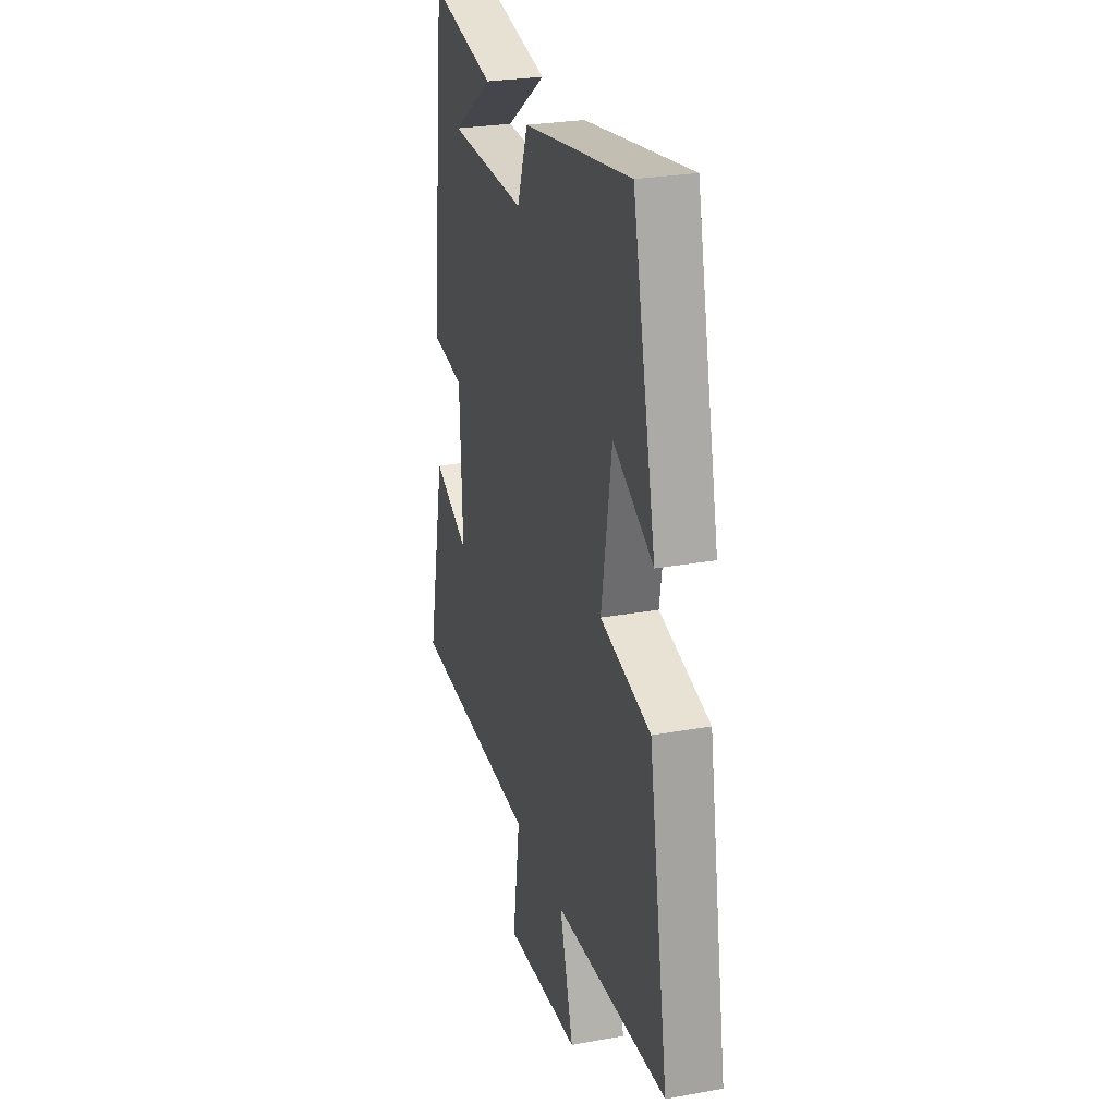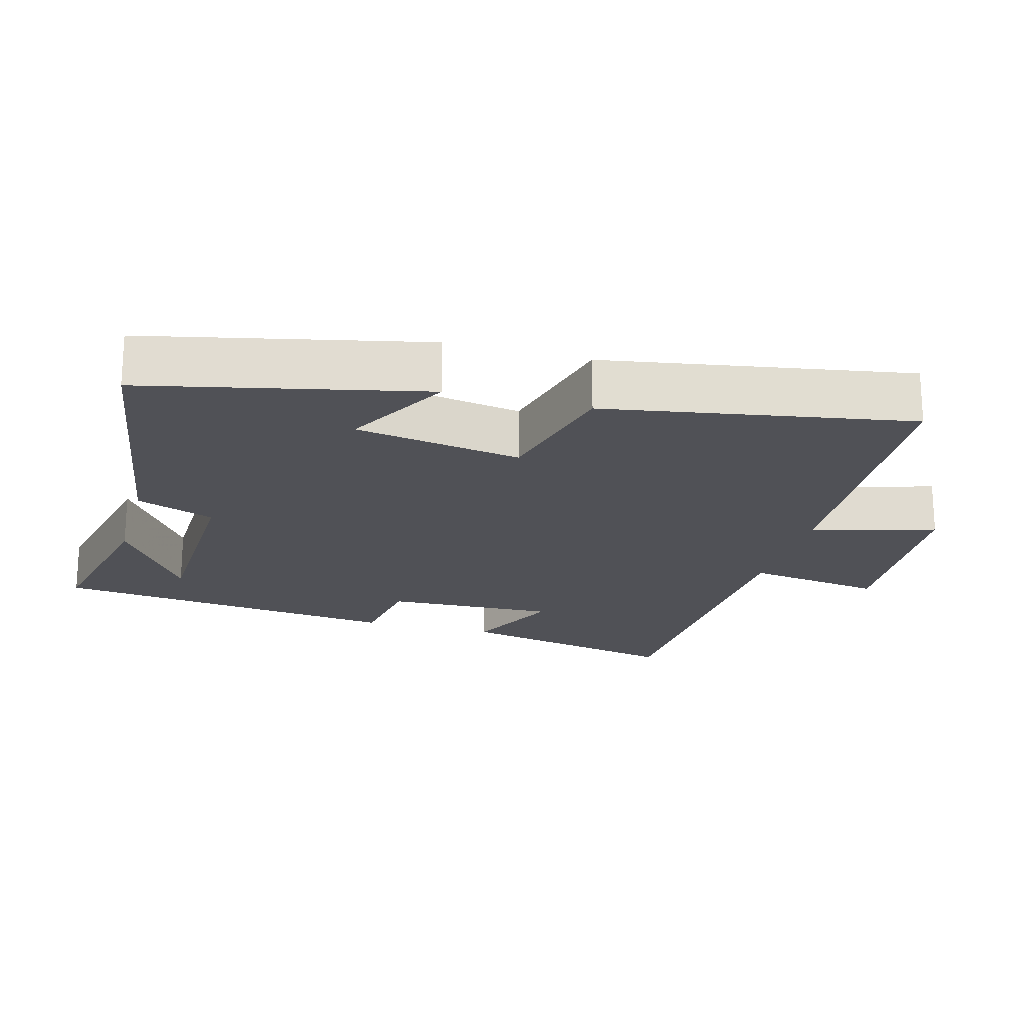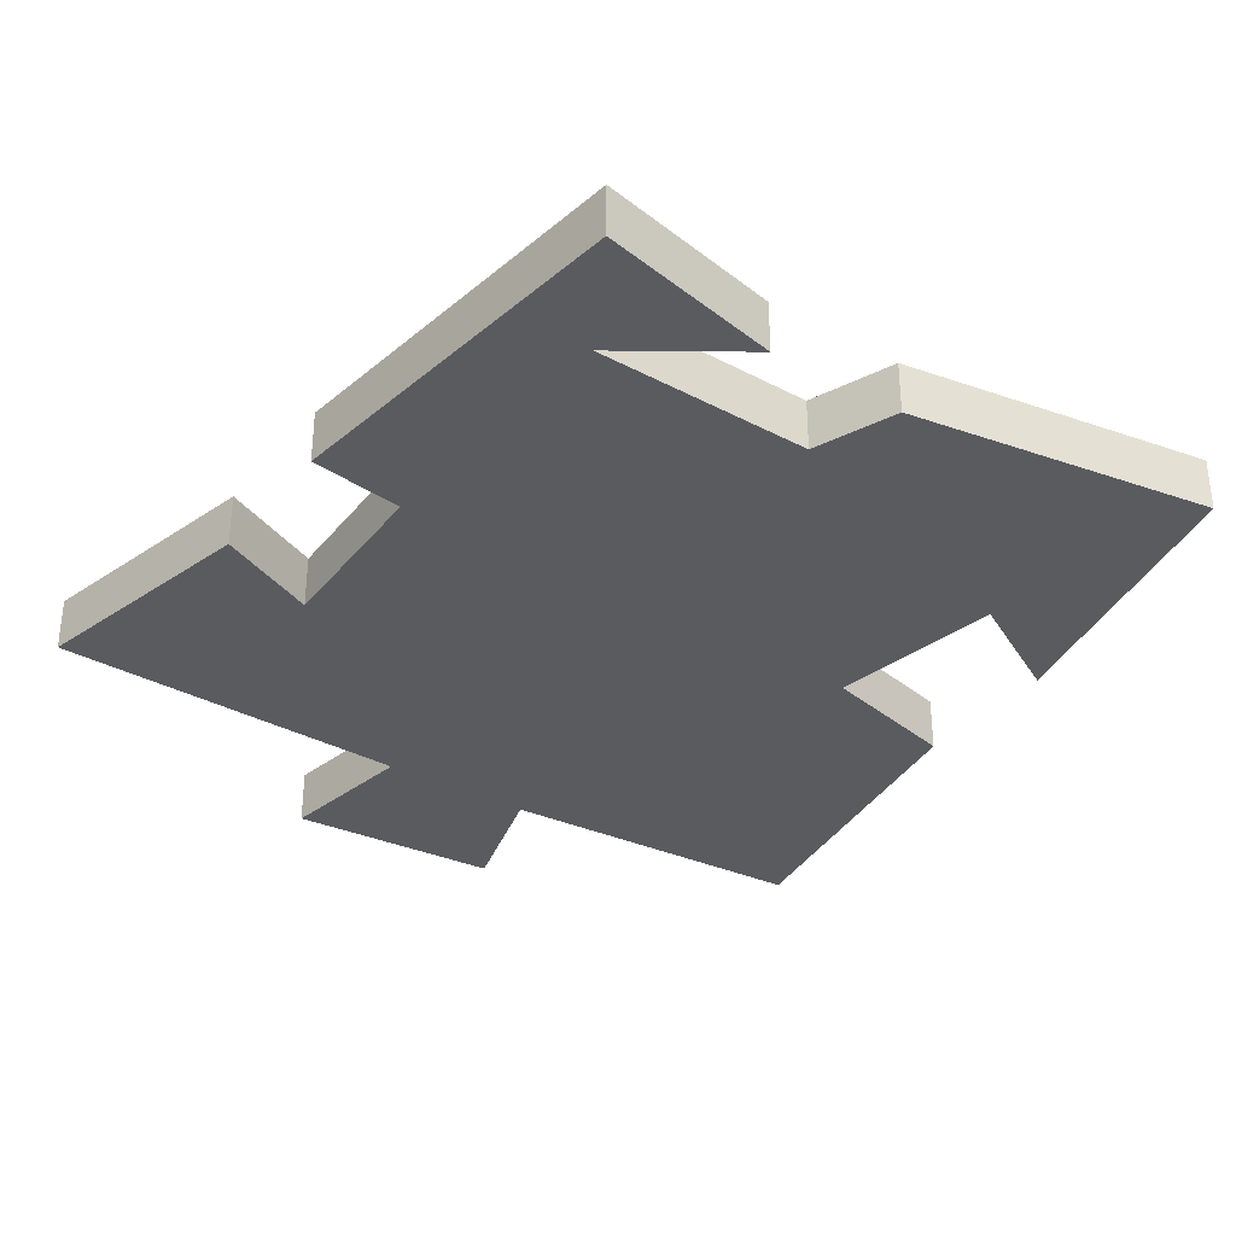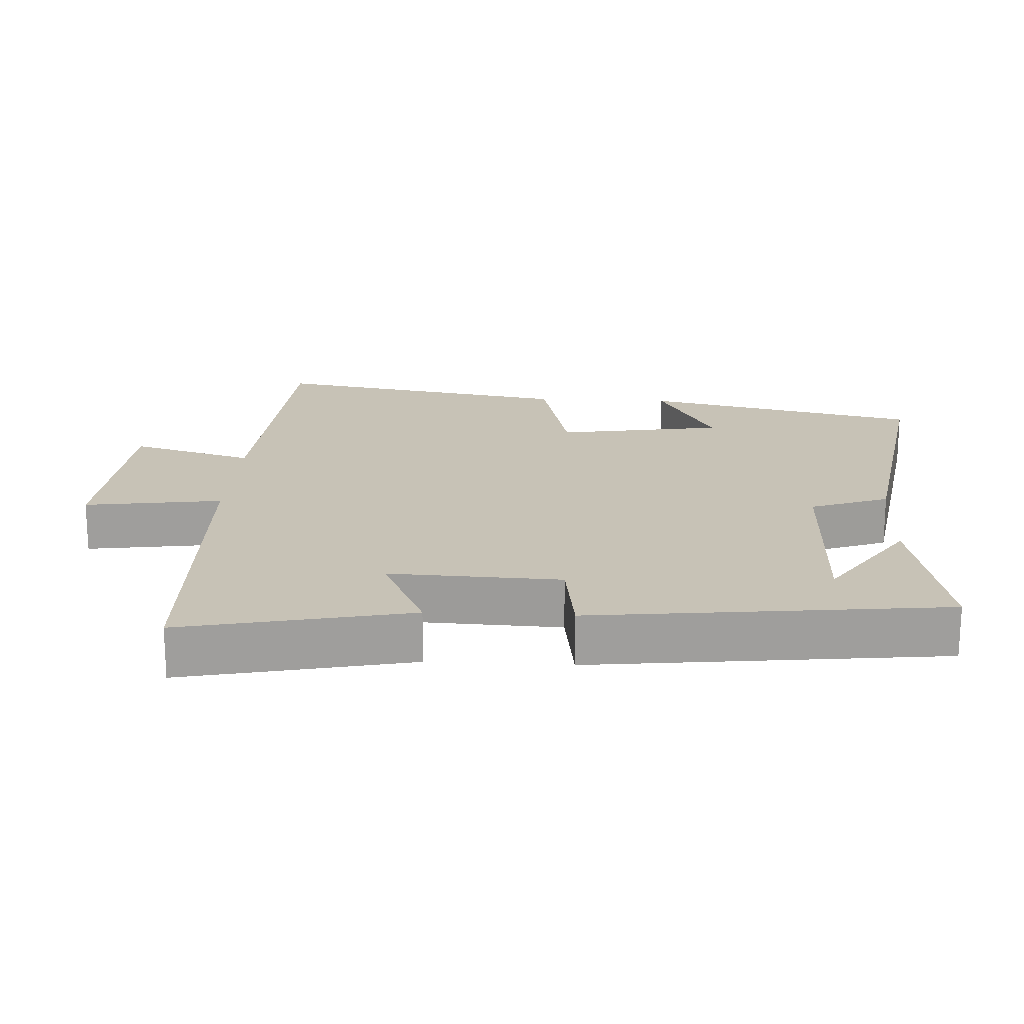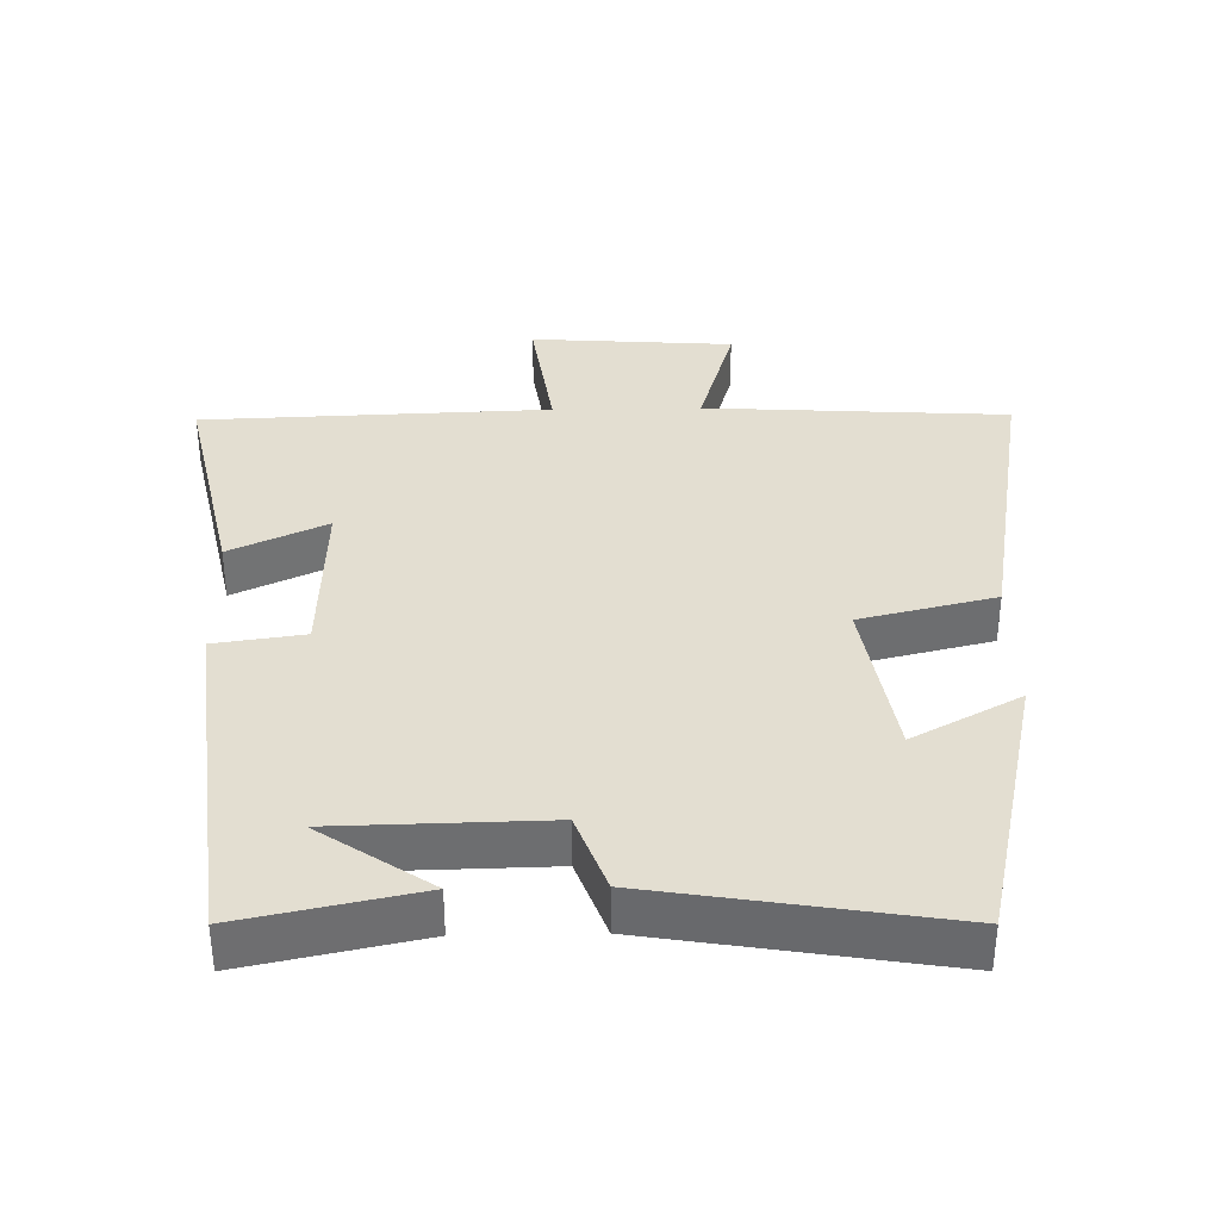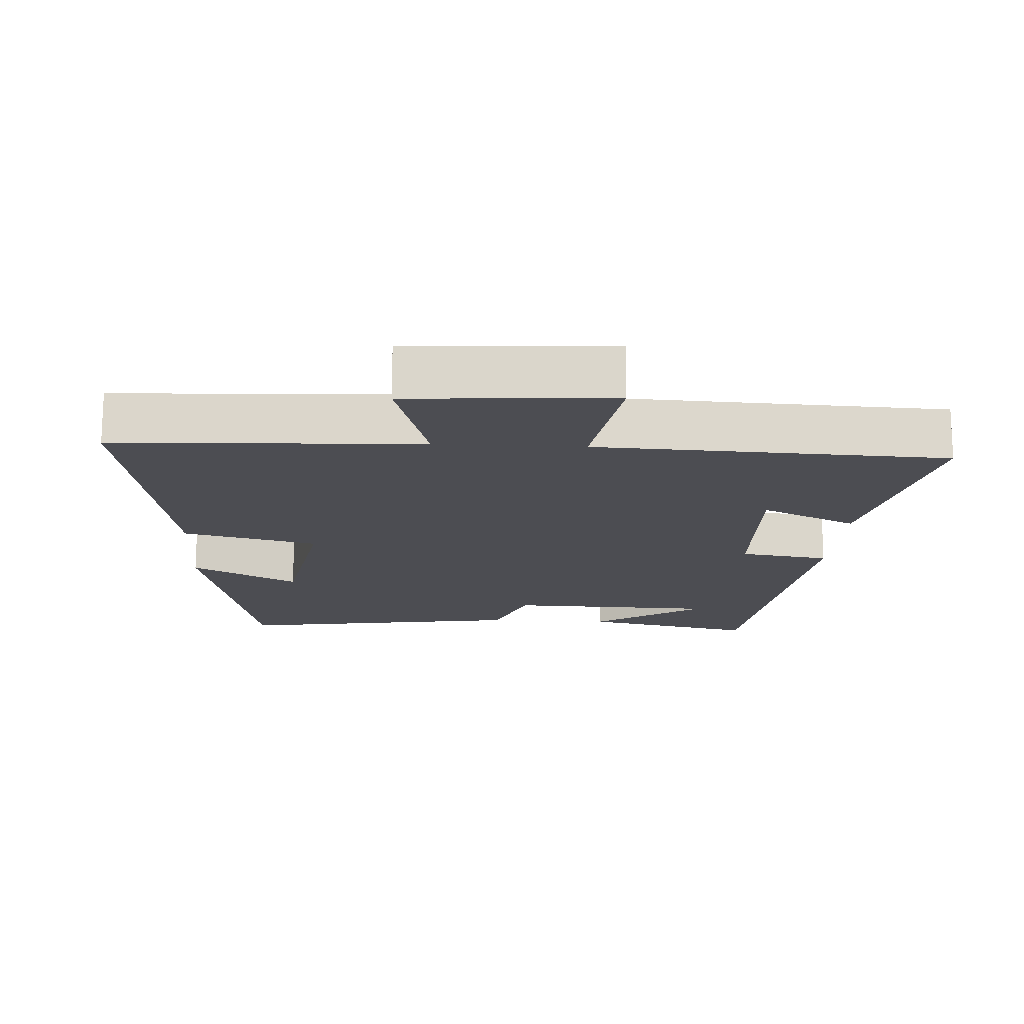
<metadata>
{"format":"obj","ext":"obj","renderer":"f3d","projection":"perspective","resolution":1024,"background":"white","views":[{"elev":26.7,"azim":74.2,"up":"+Z"},{"elev":-20.3,"azim":74.4,"up":"+Y"},{"elev":-33.3,"azim":-34.9,"up":"+Y"},{"elev":19.3,"azim":-86.9,"up":"+Y"},{"elev":36.0,"azim":-1.1,"up":"+Y"},{"elev":-16.3,"azim":176.3,"up":"+Y"}]}
</metadata>
<code>
v 0.41 0.07 0.568
v 0.5 0.07 0.168
v 0.346 0.07 0.25
v 0.306 0.07 0.01
v 0.5 0.07 -0.036
v 0.576 0.07 -0.474
v 0.14 0.07 -0.5
v 0.193 0.07 -0.678
v -0.099 0.07 -0.698
v -0.07 0.07 -0.5
v -0.57 0.07 -0.482
v -0.5 0.07 -0.155
v -0.361 0.07 -0.219
v -0.371 0.07 0.027
v -0.5 0.07 0.045
v -0.442 0.07 0.552
v -0.191 0.07 0.5
v -0.349 0.07 0.393
v -0.049 0.07 0.387
v -0.007 0.07 0.5
v 0.41 0 0.568
v 0.5 0 0.168
v 0.346 0 0.25
v 0.306 0 0.01
v 0.5 0 -0.036
v 0.576 0 -0.474
v 0.14 0 -0.5
v 0.193 0 -0.678
v -0.099 0 -0.698
v -0.07 0 -0.5
v -0.57 0 -0.482
v -0.5 0 -0.155
v -0.361 0 -0.219
v -0.371 0 0.027
v -0.5 0 0.045
v -0.442 0 0.552
v -0.191 0 0.5
v -0.349 0 0.393
v -0.049 0 0.387
v -0.007 0 0.5
f 19 20 1
f 16 17 18
f 14 15 16 18
f 13 14 18 19
f 10 11 12 13
f 10 13 19 1
f 7 8 9 10
f 6 7 10
f 5 6 10
f 4 5 10
f 3 4 10
f 1 2 3
f 1 3 10
f 21 40 39
f 38 37 36
f 38 36 35 34
f 39 38 34 33
f 33 32 31 30
f 21 39 33 30
f 30 29 28 27
f 30 27 26
f 30 26 25
f 30 25 24
f 30 24 23
f 23 22 21
f 30 23 21
f 1 21 22 2
f 2 22 23 3
f 3 23 24 4
f 4 24 25 5
f 5 25 26 6
f 6 26 27 7
f 7 27 28 8
f 8 28 29 9
f 9 29 30 10
f 10 30 31 11
f 11 31 32 12
f 12 32 33 13
f 13 33 34 14
f 14 34 35 15
f 15 35 36 16
f 16 36 37 17
f 17 37 38 18
f 18 38 39 19
f 19 39 40 20
f 20 40 21 1

</code>
